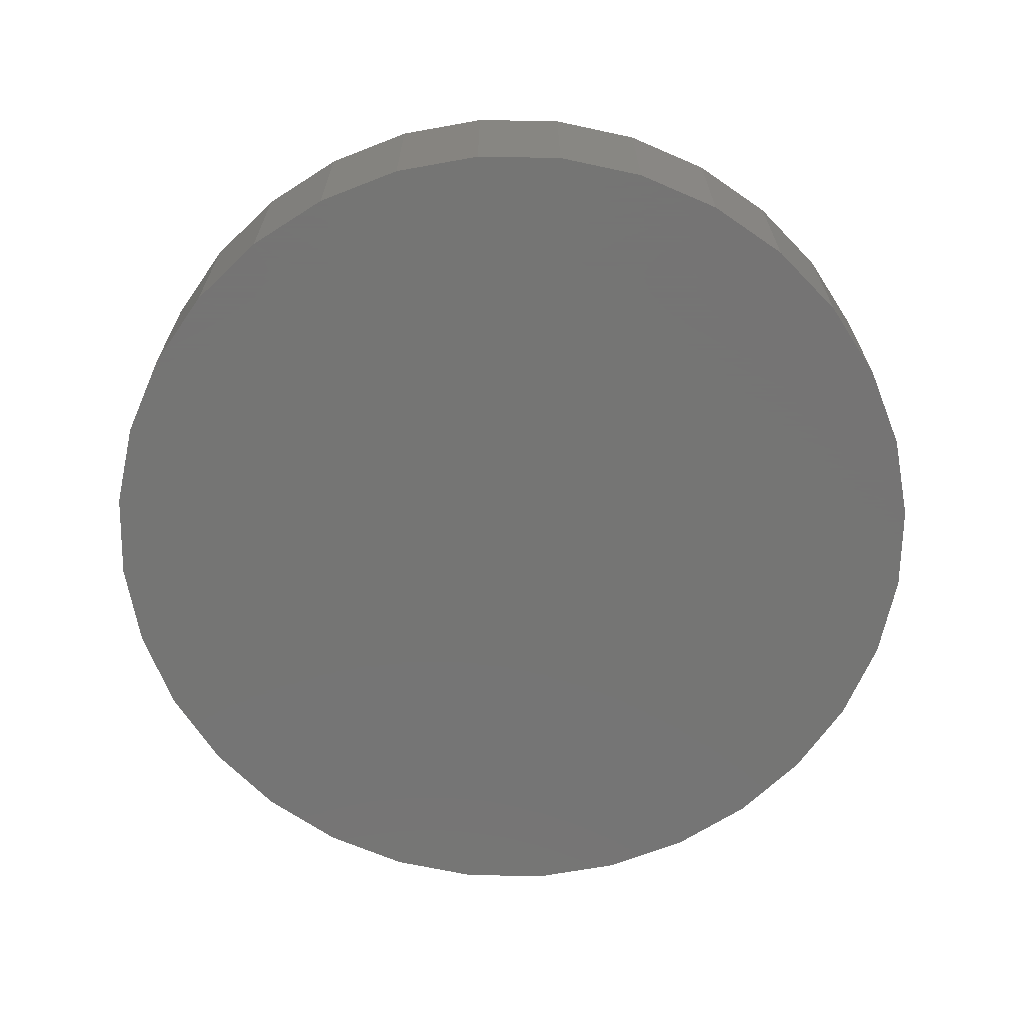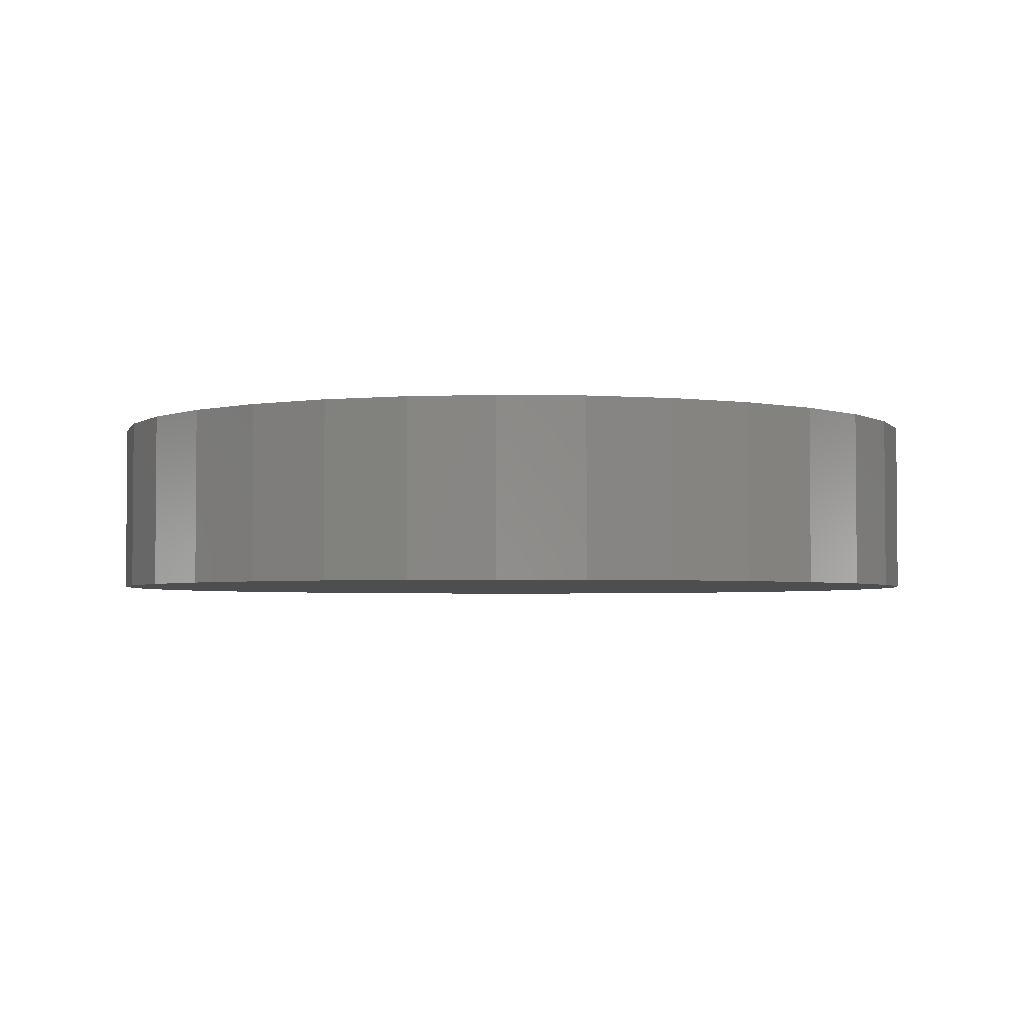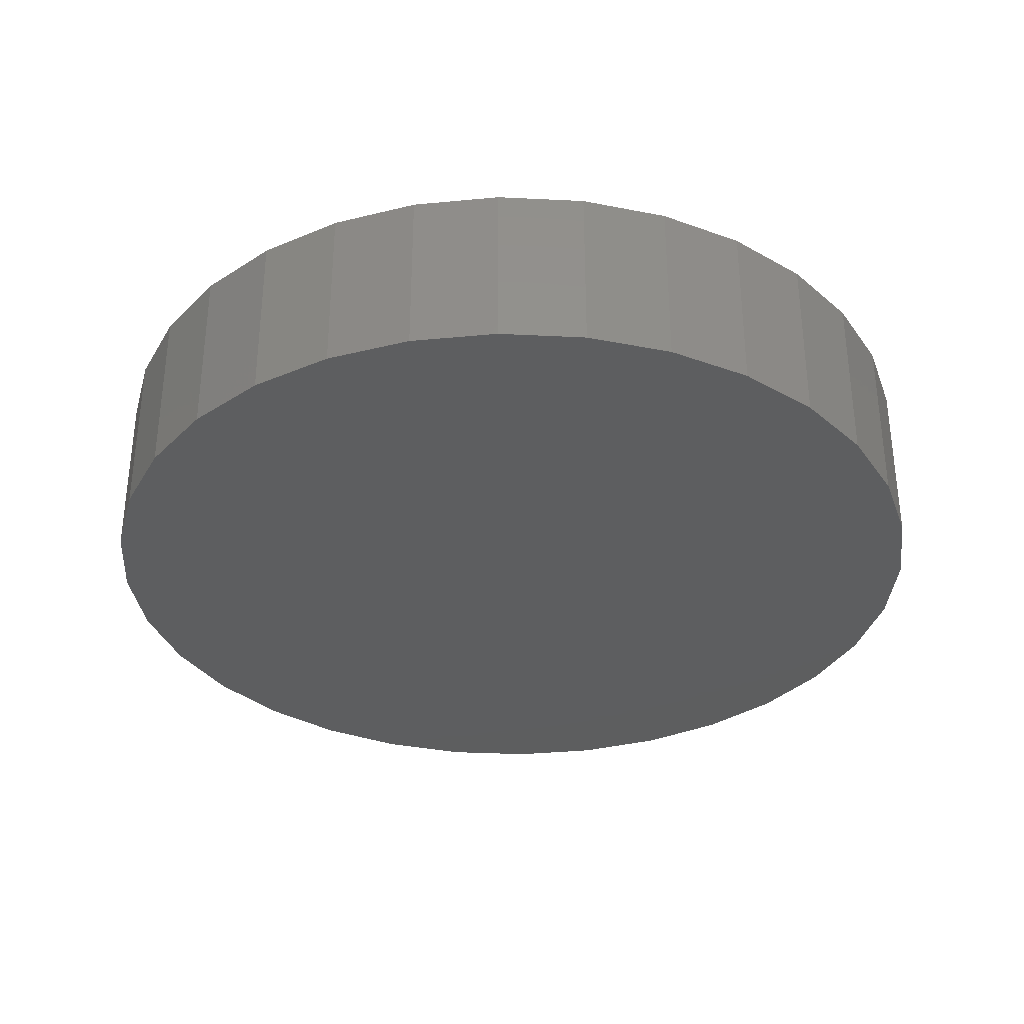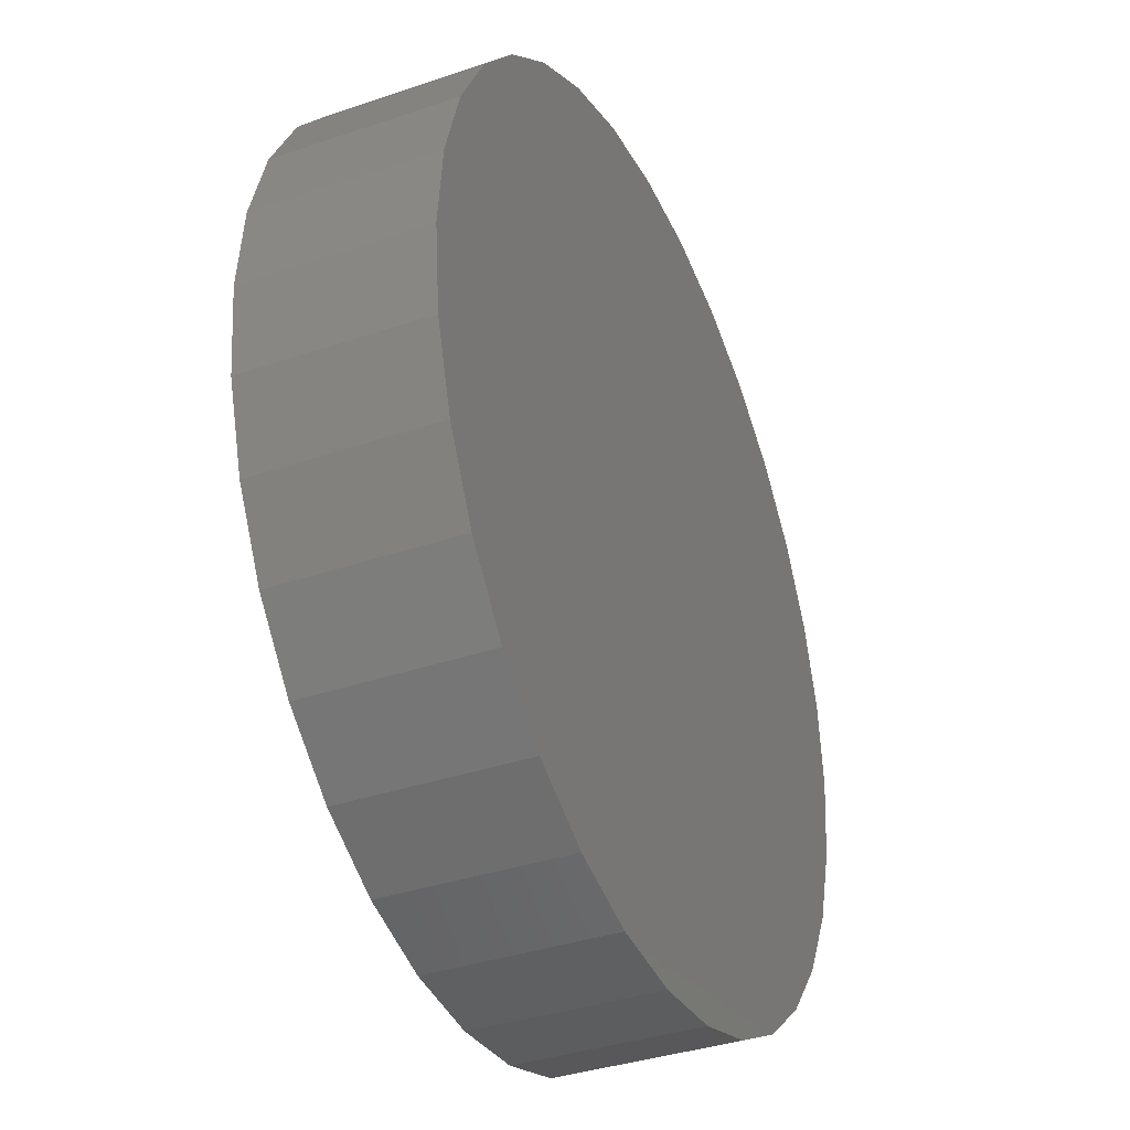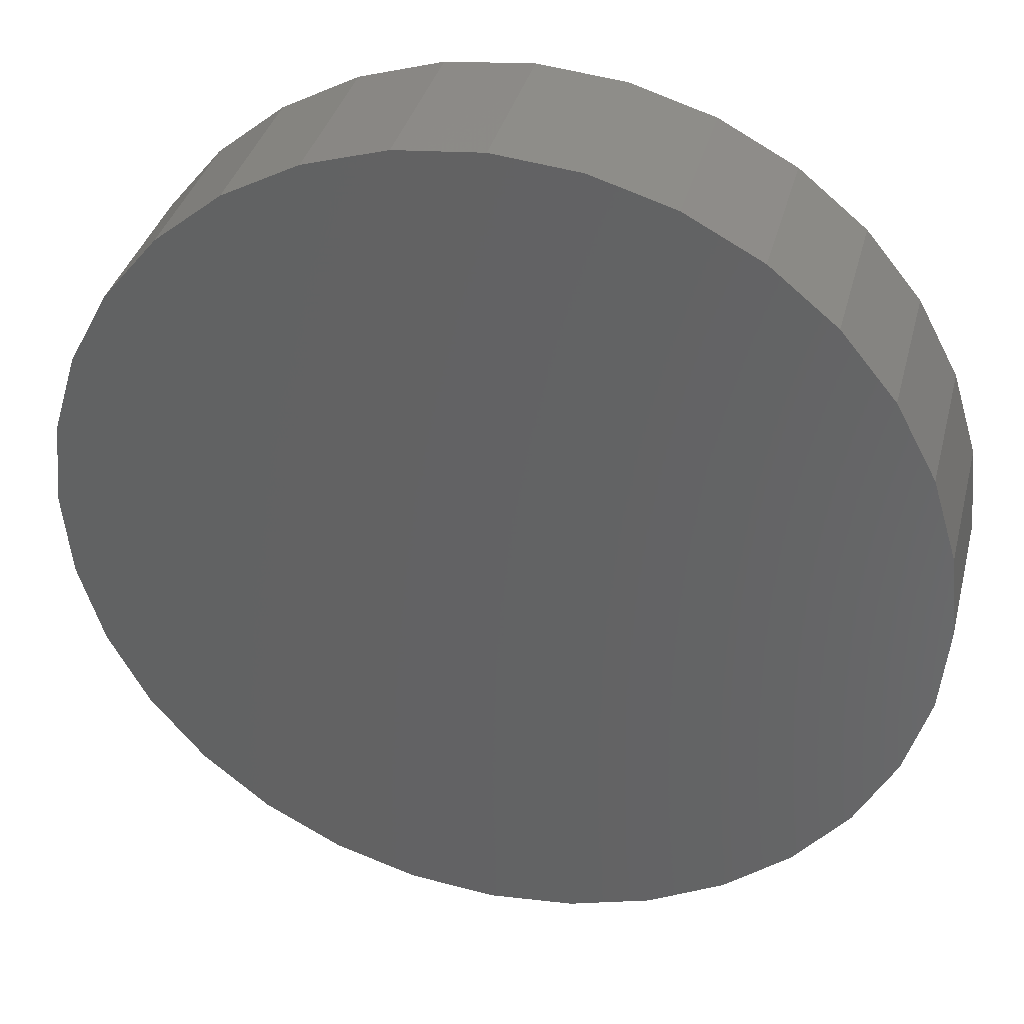
<metadata>
{"format":"stl","ext":"stl","renderer":"f3d","projection":"perspective","resolution":1024,"background":"white","views":[{"elev":-67.1,"azim":-119.1,"up":"+Z"},{"elev":-3.1,"azim":-9.3,"up":"+Z"},{"elev":-33.8,"azim":-155.7,"up":"+Z"},{"elev":-36.5,"azim":113.9,"up":"+Y"},{"elev":36.2,"azim":-165.9,"up":"+Y"}]}
</metadata>
<code>
# stl→obj: 248 verts, 492 faces
v 9 0 1
v 8.827 1.756 2
v 8.827 1.756 1
v 9 0 2
v -9 0 2
v -8.827 1.756 1
v -8.827 1.756 2
v -9 0 1
v 0 9 1
v 1.756 8.827 2
v 0 9 2
v 1.756 8.827 1
v 0 -9 1
v -1.756 -8.827 2
v 0 -9 2
v -1.756 -8.827 1
v 5 7.483 1
v 6.364 6.364 2
v 5 7.483 2
v 6.364 6.364 1
v 3.444 8.315 1
v 3.444 8.315 2
v -6.364 6.364 1
v -5 7.483 2
v -6.364 6.364 2
v -5 7.483 1
v -3.444 8.315 1
v -1.756 8.827 2
v -3.444 8.315 2
v -1.756 8.827 1
v 7.483 -5 1
v 8.315 -3.444 2
v 8.315 -3.444 1
v 7.483 -5 2
v 8 0 1
v 7.846 1.561 1
v 8.315 3.444 1
v 8.827 -1.756 1
v 7.846 -1.561 1
v 7.391 3.061 1
v 7.483 5 1
v 6.652 4.445 1
v 5.657 5.657 1
v 4.445 6.652 1
v 3.061 7.391 1
v 1.561 7.846 1
v 0 8 1
v -1.561 7.846 1
v -3.061 7.391 1
v -4.445 6.652 1
v -5.657 5.657 1
v -6.652 4.445 1
v -7.483 5 1
v -7.391 3.061 1
v -8.315 3.444 1
v -7.846 1.561 1
v 7.391 -3.061 1
v 6.652 -4.445 1
v 6.364 -6.364 1
v 5.657 -5.657 1
v 5 -7.483 1
v 4.445 -6.652 1
v 3.444 -8.315 1
v 3.061 -7.391 1
v 1.756 -8.827 1
v 1.561 -7.846 1
v 0 -8 1
v -1.561 -7.846 1
v -3.061 -7.391 1
v -3.444 -8.315 1
v -4.445 -6.652 1
v -5 -7.483 1
v -5.657 -5.657 1
v -6.364 -6.364 1
v -6.652 -4.445 1
v -7.483 -5 1
v -7.391 -3.061 1
v -8.315 -3.444 1
v -7.846 -1.561 1
v -8.827 -1.756 1
v -8 0 1
v 7.483 5 2
v 8.315 3.444 2
v -8.315 3.444 2
v -7.483 5 2
v 1.756 -8.827 2
v 6.364 -6.364 2
v 3.444 -8.315 2
v 5 -7.483 2
v -6.364 -6.364 2
v -5 -7.483 2
v -3.444 -8.315 2
v -7.483 -5 2
v -8.315 -3.444 2
v -8.827 -1.756 2
v 8.827 -1.756 2
v 4.445 6.652 2
v 5.657 5.657 2
v -1.561 -7.846 2
v -3.061 -7.391 2
v 7.846 1.561 2
v 7.391 3.061 2
v -3.061 7.391 2
v -1.561 7.846 2
v -6.652 4.445 2
v -7.391 3.061 2
v -7.391 -3.061 2
v -6.652 -4.445 2
v 6.652 4.445 2
v 3.061 7.391 2
v 0 8 2
v 1.561 7.846 2
v -7.846 1.561 2
v -8 0 2
v -5.657 5.657 2
v -4.445 6.652 2
v 8 0 2
v 1.561 -7.846 2
v 0 -8 2
v 3.061 -7.391 2
v 4.445 -6.652 2
v 5.657 -5.657 2
v 6.652 -4.445 2
v -4.445 -6.652 2
v -5.657 -5.657 2
v -7.846 -1.561 2
v 7.846 -1.561 2
v 7.391 -3.061 2
v 7.071 7.071 -2
v 5.556 8.315 2
v 7.071 7.071 2
v 5.556 8.315 -2
v 9.808 -1.951 2
v 10 0 -2
v 10 0 2
v 9.808 -1.951 -2
v -3.827 -9.239 -2
v -1.951 -9.808 2
v -3.827 -9.239 2
v -1.951 -9.808 -2
v 9.808 1.951 2
v 9.239 3.827 -2
v 9.239 3.827 2
v 9.808 1.951 -2
v -1.951 9.808 -2
v -3.827 9.239 2
v -1.951 9.808 2
v -3.827 9.239 -2
v -9.239 3.827 -2
v -8.315 5.556 2
v -8.315 5.556 -2
v -9.239 3.827 2
v 5.556 -8.315 -2
v 7.071 -7.071 2
v 5.556 -8.315 2
v 7.071 -7.071 -2
v 8.315 5.556 -2
v 8.315 5.556 2
v 3.827 9.239 2
v 3.827 9.239 -2
v 1.951 9.808 -2
v 0 10 2
v 1.951 9.808 2
v 0 10 -2
v -10 0 -2
v -9.808 1.951 2
v -9.808 1.951 -2
v -10 0 2
v -7.071 7.071 2
v -7.071 7.071 -2
v -5.556 8.315 2
v -5.556 8.315 -2
v 0 -10 -2
v 1.951 -9.808 2
v 0 -10 2
v 1.951 -9.808 -2
v 8.315 -5.556 -2
v 8.315 -5.556 2
v 9.239 -3.827 2
v 9.239 -3.827 -2
v 3.827 -9.239 2
v 3.827 -9.239 -2
v -7.071 -7.071 -2
v -5.556 -8.315 2
v -7.071 -7.071 2
v -5.556 -8.315 -2
v -8.315 -5.556 -2
v -9.239 -3.827 2
v -9.239 -3.827 -2
v -8.315 -5.556 2
v -9.808 -1.951 -2
v -9.808 -1.951 2
v -4.125 -4.414 2
v -3.201 -4.032 2
v -6.038 0.2049 2
v -5.114 0.5876 2
v -0.5412 -1.307 2
v -0.5876 -5.114 2
v 0.7982 -4.54 2
v -3.775 -2.646 2
v 0.2049 6.038 2
v 0.5876 5.114 2
v -4.414 4.125 2
v 6.038 -0.2049 2
v 4.125 4.414 2
v 5.114 -0.5876 2
v 3.201 4.032 2
v 4.032 -3.201 2
v 1.307 -0.5412 2
v 4.54 0.7982 2
v 4.414 -4.125 2
v 2.646 -3.775 2
v -0.2049 -6.038 2
v 0.5412 1.307 2
v 3.775 2.646 2
v -0.7982 4.54 2
v -4.032 3.201 2
v -1.307 0.5412 2
v -2.646 3.775 2
v -4.54 -0.7982 2
v 4.125 4.414 1
v 3.201 4.032 1
v 3.775 2.646 1
v 6.038 -0.2049 1
v 4.54 0.7982 1
v 5.114 -0.5876 1
v 1.307 -0.5412 1
v 0.5412 1.307 1
v -0.5412 -1.307 1
v 0.7982 -4.54 1
v -1.307 0.5412 1
v -0.7982 4.54 1
v -3.775 -2.646 1
v -4.54 -0.7982 1
v -4.125 -4.414 1
v -6.038 0.2049 1
v -5.114 0.5876 1
v 0.2049 6.038 1
v 0.5876 5.114 1
v -2.646 3.775 1
v -4.414 4.125 1
v -4.032 3.201 1
v 2.646 -3.775 1
v 4.414 -4.125 1
v 4.032 -3.201 1
v -0.2049 -6.038 1
v -0.5876 -5.114 1
v -3.201 -4.032 1
f 1 2 3
f 2 1 4
f 5 6 7
f 6 5 8
f 9 10 11
f 10 9 12
f 13 14 15
f 14 13 16
f 17 18 19
f 18 17 20
f 21 19 22
f 19 21 17
f 23 24 25
f 24 23 26
f 27 28 29
f 28 27 30
f 31 32 33
f 32 31 34
f 35 1 3
f 36 3 37
f 1 35 38
f 39 38 35
f 3 36 35
f 40 37 41
f 37 40 36
f 41 42 40
f 20 42 41
f 20 43 42
f 17 43 20
f 17 44 43
f 21 44 17
f 21 45 44
f 12 45 21
f 12 46 45
f 9 46 12
f 9 47 46
f 9 48 47
f 30 48 9
f 30 49 48
f 27 49 30
f 27 50 49
f 26 50 27
f 26 51 50
f 23 51 26
f 23 52 51
f 53 52 23
f 52 53 54
f 55 54 53
f 6 56 55
f 54 55 56
f 38 39 33
f 57 33 39
f 33 57 31
f 58 31 57
f 58 59 31
f 60 59 58
f 60 61 59
f 62 61 60
f 62 63 61
f 64 63 62
f 64 65 63
f 66 65 64
f 67 65 66
f 67 13 65
f 68 13 67
f 68 16 13
f 69 16 68
f 69 70 16
f 71 70 69
f 71 72 70
f 73 72 71
f 73 74 72
f 75 74 73
f 76 75 77
f 75 76 74
f 78 77 79
f 77 78 76
f 80 79 81
f 56 6 81
f 8 81 6
f 79 80 78
f 81 8 80
f 37 82 41
f 82 37 83
f 3 83 37
f 83 3 2
f 41 18 20
f 18 41 82
f 12 22 10
f 22 12 21
f 84 53 85
f 53 84 55
f 85 23 25
f 23 85 53
f 7 55 84
f 55 7 6
f 26 29 24
f 29 26 27
f 30 11 28
f 11 30 9
f 65 15 86
f 15 65 13
f 59 34 31
f 34 59 87
f 61 88 89
f 88 61 63
f 72 90 91
f 90 72 74
f 16 92 14
f 92 16 70
f 93 78 94
f 78 93 76
f 90 76 93
f 76 90 74
f 95 8 5
f 8 95 80
f 63 86 88
f 86 63 65
f 59 89 87
f 89 59 61
f 33 96 38
f 96 33 32
f 70 91 92
f 91 70 72
f 94 80 95
f 80 94 78
f 38 4 1
f 4 38 96
f 43 97 98
f 97 43 44
f 69 99 100
f 99 69 68
f 101 40 102
f 40 101 36
f 48 103 104
f 103 48 49
f 54 105 52
f 105 54 106
f 75 107 77
f 107 75 108
f 102 42 109
f 42 102 40
f 109 43 98
f 43 109 42
f 44 110 97
f 110 44 45
f 46 111 112
f 111 46 47
f 81 113 56
f 113 81 114
f 52 115 51
f 115 52 105
f 49 116 103
f 116 49 50
f 47 104 111
f 104 47 48
f 50 115 116
f 115 50 51
f 117 36 101
f 36 117 35
f 67 118 119
f 118 67 66
f 66 120 118
f 120 66 64
f 64 121 120
f 121 64 62
f 122 58 123
f 58 122 60
f 68 119 99
f 119 68 67
f 71 100 124
f 100 71 69
f 73 124 125
f 124 73 71
f 79 114 81
f 114 79 126
f 45 112 110
f 112 45 46
f 56 106 54
f 106 56 113
f 127 35 117
f 35 127 39
f 128 39 127
f 39 128 57
f 62 122 121
f 122 62 60
f 123 57 128
f 57 123 58
f 77 126 79
f 126 77 107
f 73 108 75
f 108 73 125
f 129 130 131
f 130 129 132
f 133 134 135
f 134 133 136
f 137 138 139
f 138 137 140
f 141 142 143
f 142 141 144
f 145 146 147
f 146 145 148
f 149 150 151
f 150 149 152
f 153 154 155
f 154 153 156
f 143 157 158
f 157 143 142
f 158 129 131
f 129 158 157
f 132 159 130
f 159 132 160
f 161 162 163
f 162 161 164
f 160 163 159
f 163 160 161
f 165 166 167
f 166 165 168
f 151 169 170
f 169 151 150
f 148 171 146
f 171 148 172
f 164 147 162
f 147 164 145
f 172 169 171
f 169 172 170
f 135 144 141
f 144 135 134
f 173 174 175
f 174 173 176
f 154 177 178
f 177 154 156
f 179 136 133
f 136 179 180
f 176 181 174
f 181 176 182
f 182 155 181
f 155 182 153
f 140 175 138
f 175 140 173
f 183 184 185
f 184 183 186
f 187 188 189
f 188 187 190
f 191 168 165
f 168 191 192
f 136 144 134
f 180 144 136
f 180 142 144
f 177 142 180
f 177 157 142
f 156 157 177
f 156 129 157
f 153 129 156
f 153 132 129
f 182 132 153
f 182 160 132
f 176 160 182
f 176 161 160
f 173 161 176
f 173 164 161
f 140 164 173
f 140 145 164
f 137 145 140
f 137 148 145
f 186 148 137
f 186 172 148
f 183 172 186
f 183 170 172
f 187 170 183
f 187 151 170
f 189 151 187
f 189 149 151
f 191 149 189
f 191 167 149
f 167 191 165
f 4 135 141
f 2 141 143
f 135 4 133
f 96 133 4
f 141 2 4
f 143 83 2
f 158 83 143
f 158 82 83
f 131 82 158
f 131 18 82
f 130 18 131
f 130 19 18
f 159 19 130
f 159 22 19
f 163 22 159
f 163 10 22
f 162 10 163
f 162 11 10
f 162 28 11
f 147 28 162
f 147 29 28
f 146 29 147
f 146 24 29
f 171 24 146
f 171 25 24
f 169 25 171
f 169 85 25
f 150 85 169
f 150 84 85
f 152 84 150
f 166 7 152
f 84 152 7
f 133 96 179
f 32 179 96
f 32 178 179
f 34 178 32
f 34 154 178
f 87 154 34
f 87 155 154
f 89 155 87
f 89 181 155
f 88 181 89
f 88 174 181
f 86 174 88
f 15 174 86
f 15 175 174
f 14 175 15
f 14 138 175
f 92 138 14
f 92 139 138
f 91 139 92
f 91 184 139
f 90 184 91
f 90 185 184
f 93 185 90
f 93 190 185
f 94 190 93
f 188 94 95
f 94 188 190
f 192 95 5
f 7 166 5
f 168 5 166
f 95 192 188
f 5 168 192
f 193 100 194
f 193 124 100
f 193 125 124
f 107 193 195
f 196 106 195
f 193 108 125
f 113 195 106
f 193 107 108
f 114 195 113
f 195 126 107
f 195 114 126
f 197 198 199
f 194 198 197
f 100 198 194
f 198 100 99
f 194 197 200
f 112 201 202
f 111 201 112
f 104 201 111
f 103 201 104
f 103 203 201
f 203 103 116
f 204 117 101
f 204 101 102
f 117 204 127
f 205 102 109
f 127 204 128
f 206 128 204
f 205 109 98
f 205 98 97
f 102 205 204
f 97 207 205
f 207 97 110
f 208 128 206
f 128 208 123
f 209 206 210
f 123 211 122
f 122 211 121
f 123 208 211
f 206 209 208
f 208 209 212
f 211 120 121
f 213 120 211
f 120 213 118
f 118 213 119
f 99 213 198
f 213 99 119
f 202 110 112
f 110 202 207
f 214 207 202
f 207 214 215
f 214 202 216
f 217 218 219
f 196 218 217
f 105 217 203
f 115 203 116
f 218 196 220
f 105 203 115
f 106 217 105
f 217 106 196
f 167 152 149
f 152 167 166
f 186 139 184
f 139 186 137
f 189 192 191
f 192 189 188
f 183 190 187
f 190 183 185
f 178 180 179
f 180 178 177
f 221 222 223
f 224 225 226
f 221 225 224
f 223 225 221
f 223 227 225
f 228 227 223
f 229 227 228
f 227 229 230
f 231 228 232
f 228 231 229
f 231 233 229
f 234 233 231
f 234 235 233
f 236 234 237
f 234 236 235
f 238 232 239
f 232 240 231
f 238 240 232
f 241 240 238
f 240 241 242
f 243 244 245
f 230 243 227
f 230 244 243
f 230 246 244
f 246 230 247
f 248 233 235
f 229 200 197
f 200 229 233
f 225 209 210
f 209 225 227
f 234 218 220
f 218 234 231
f 228 215 214
f 215 228 223
f 199 229 197
f 229 199 230
f 218 240 219
f 240 218 231
f 243 209 227
f 209 243 212
f 228 216 232
f 216 228 214
f 206 225 210
f 225 206 226
f 215 222 207
f 222 215 223
f 224 205 221
f 205 224 204
f 224 206 204
f 206 224 226
f 222 205 207
f 205 222 221
f 193 236 195
f 236 193 235
f 248 200 233
f 200 248 194
f 234 196 237
f 196 234 220
f 236 196 195
f 196 236 237
f 248 193 194
f 193 248 235
f 217 241 203
f 241 217 242
f 239 201 238
f 201 239 202
f 240 217 219
f 217 240 242
f 239 216 202
f 216 239 232
f 241 201 203
f 201 241 238
f 213 247 198
f 247 213 246
f 244 208 245
f 208 244 211
f 244 213 211
f 213 244 246
f 243 208 212
f 208 243 245
f 247 199 198
f 199 247 230

</code>
